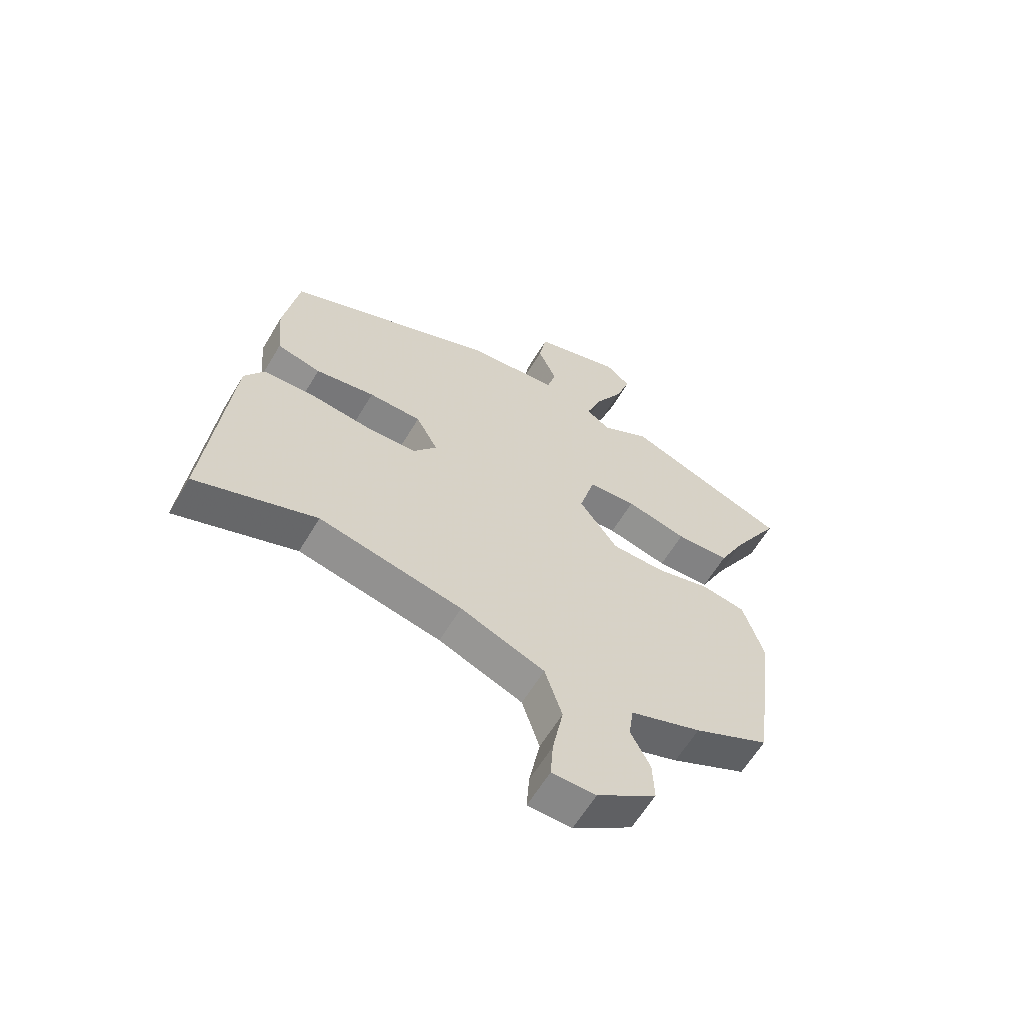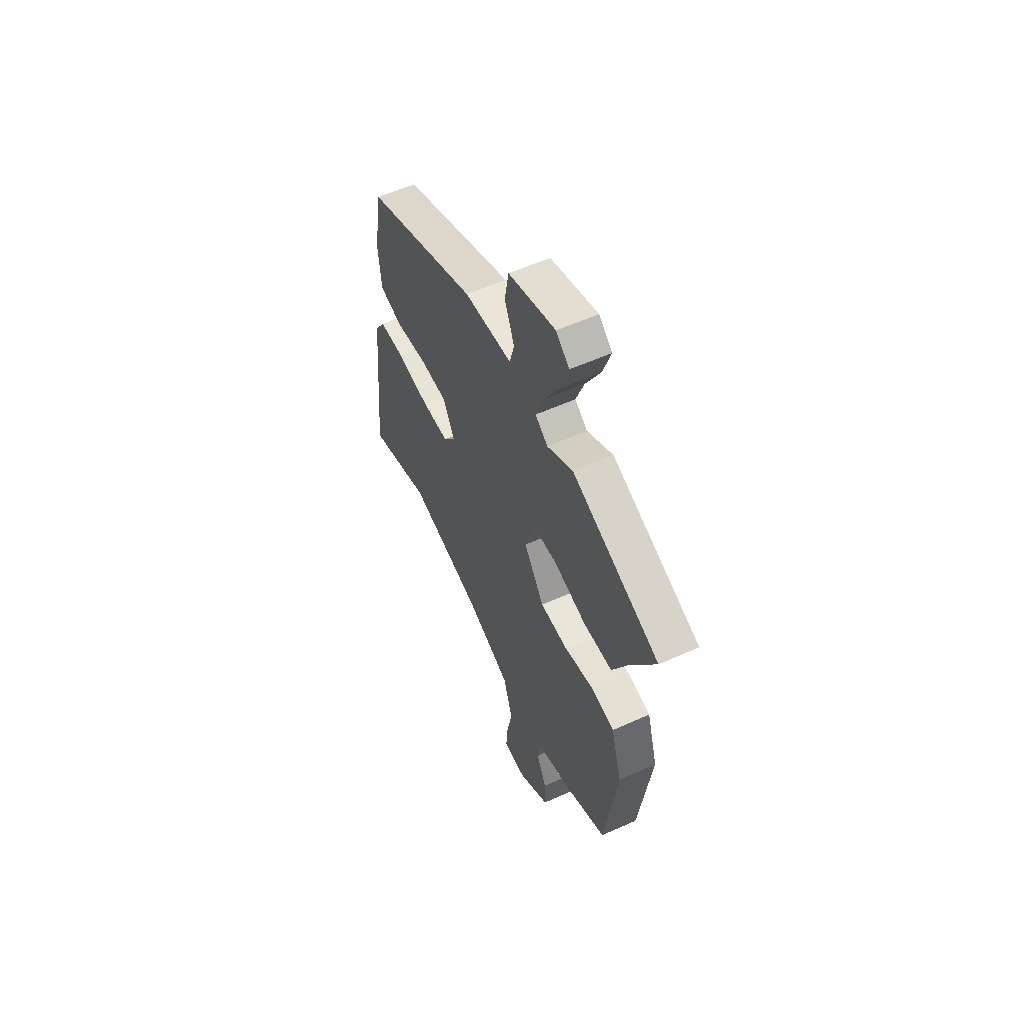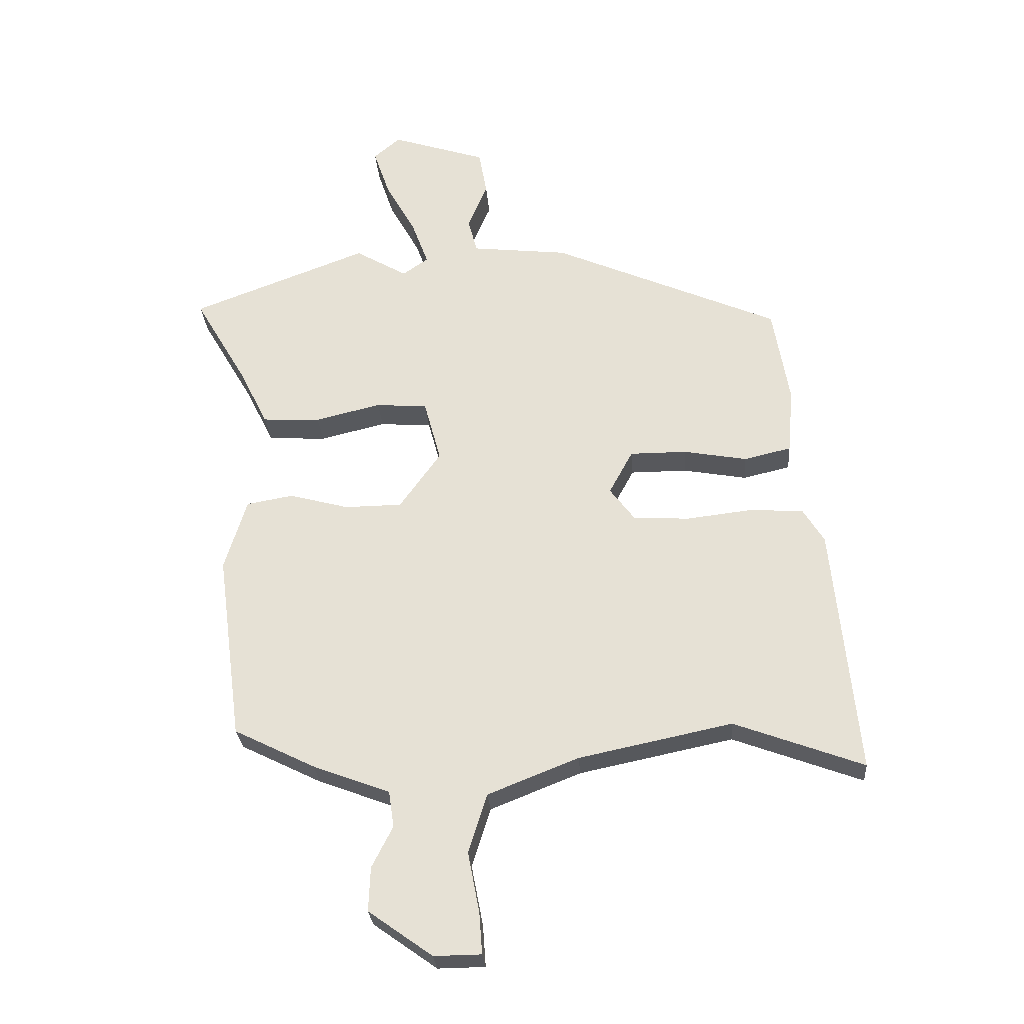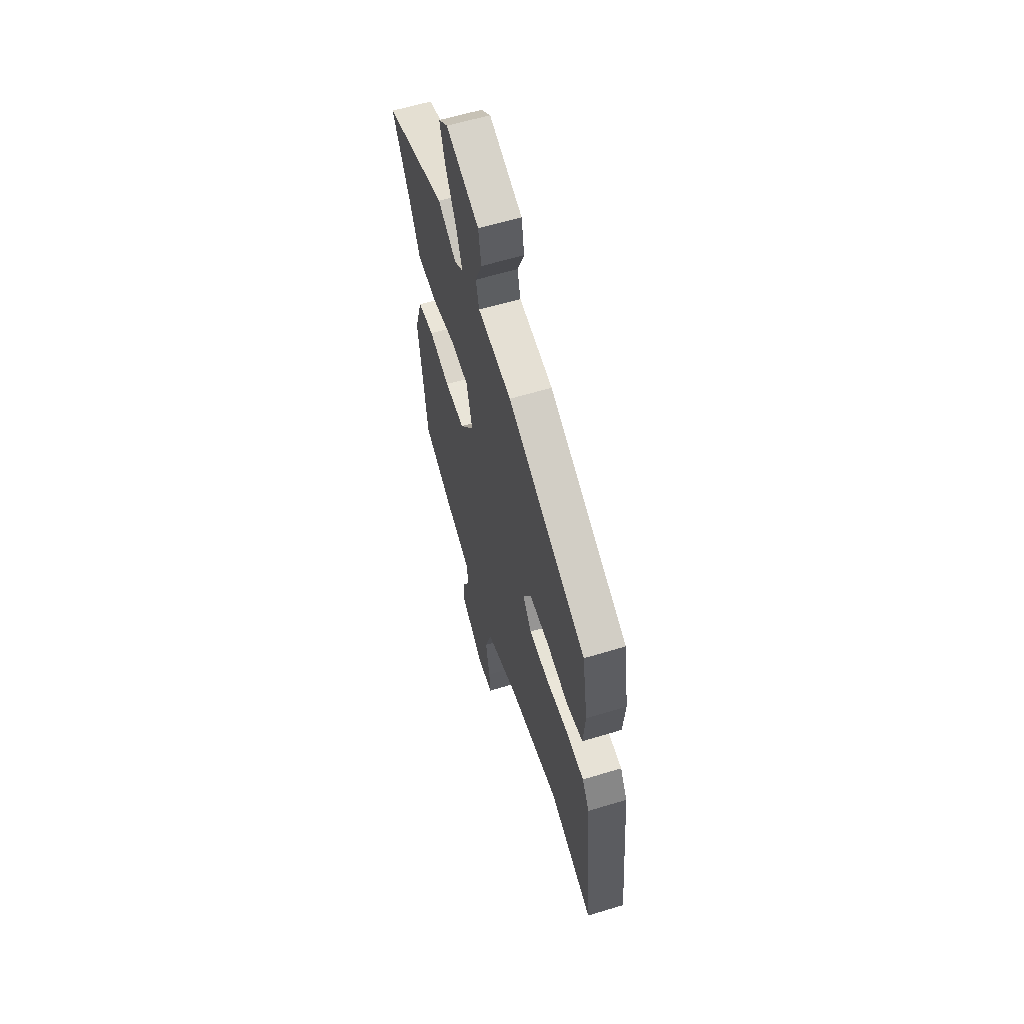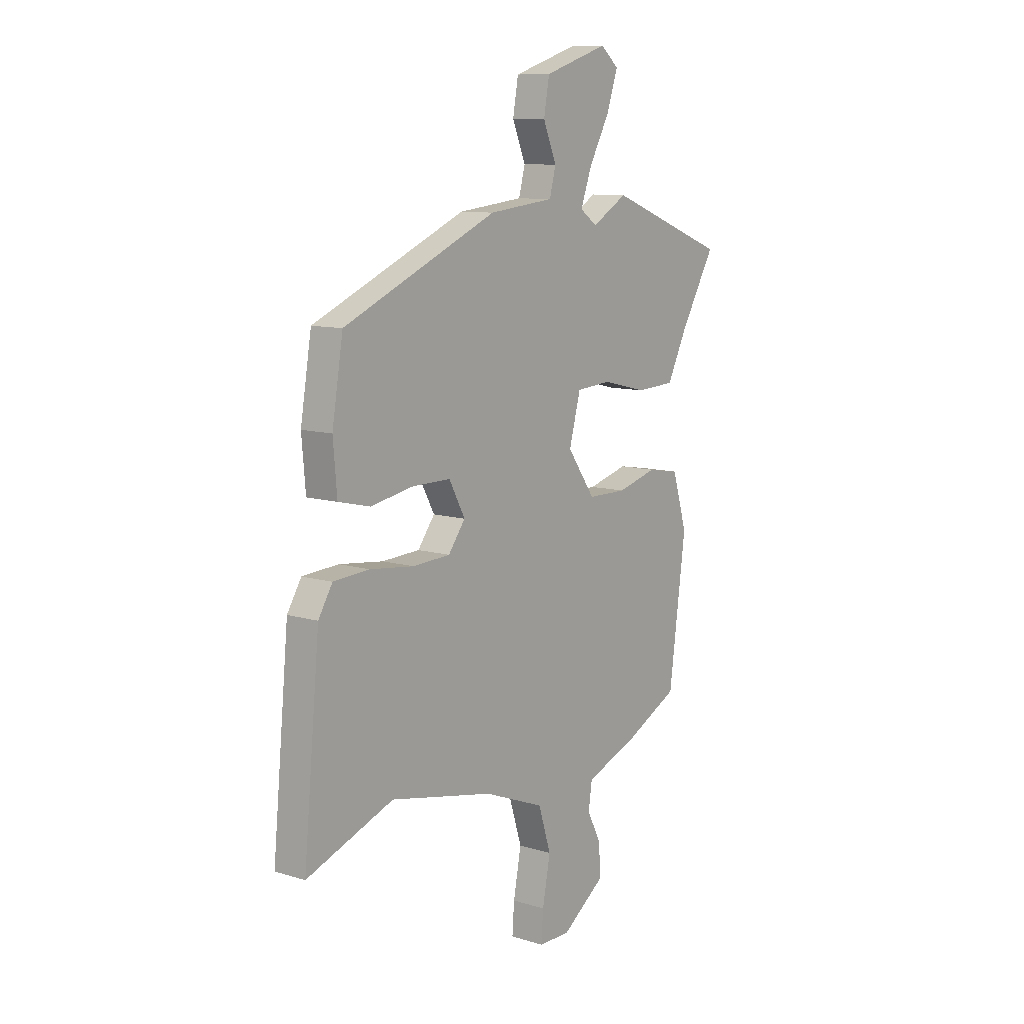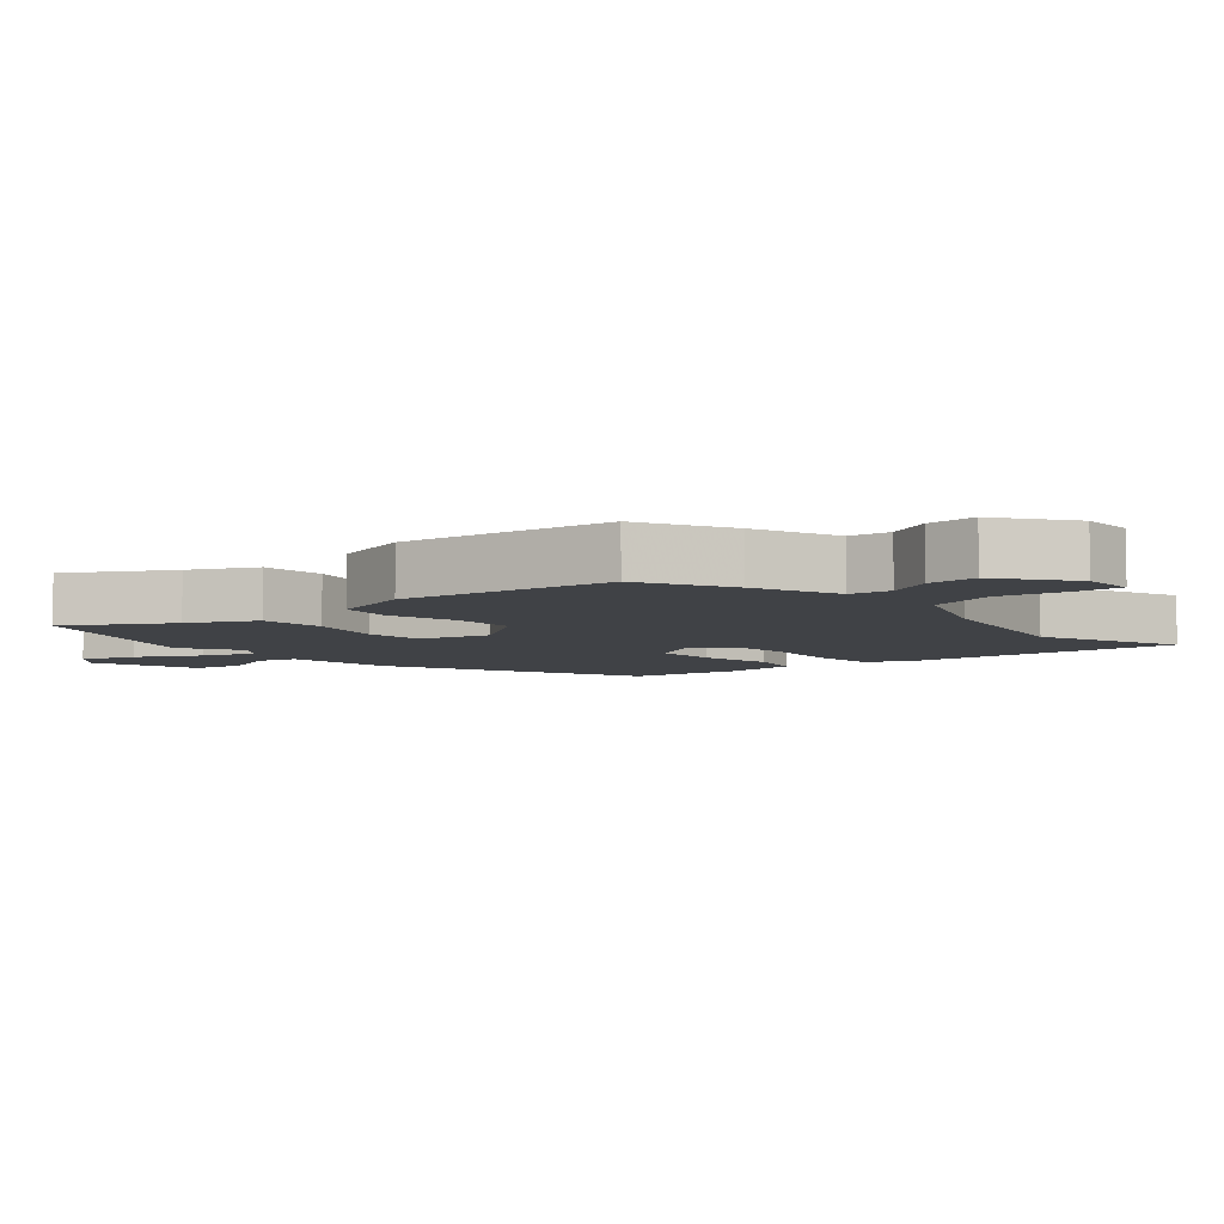
<metadata>
{"format":"obj","ext":"obj","renderer":"f3d","projection":"perspective","resolution":1024,"background":"white","views":[{"elev":-62.1,"azim":-30.8,"up":"+Z"},{"elev":57.7,"azim":65.0,"up":"+Z"},{"elev":-28.5,"azim":-175.7,"up":"+Z"},{"elev":60.2,"azim":-107.3,"up":"+Z"},{"elev":10.1,"azim":-52.2,"up":"+Z"},{"elev":-6.2,"azim":131.2,"up":"+Y"}]}
</metadata>
<code>
v 0.319 0.07 0.568
v 0.624 0.07 0.453
v 0.534 0.07 0.298
v 0.484 0.07 0.197
v 0.384 0.07 0.192
v 0.271 0.07 0.219
v 0.182 0.07 0.212
v 0.153 0.07 0.104
v 0.224 0.07 0.004
v 0.323 0.07 0.003
v 0.425 0.07 0.031
v 0.506 0.07 0.017
v 0.544 0.07 -0.108
v 0.501 0.07 -0.434
v 0.361 0.07 -0.504
v 0.229 0.07 -0.554
v 0.22 0.07 -0.617
v 0.256 0.07 -0.688
v 0.259 0.07 -0.764
v 0.149 0.07 -0.843
v 0.068 0.07 -0.842
v 0.073 0.07 -0.771
v 0.093 0.07 -0.666
v 0.061 0.07 -0.564
v -0.095 0.07 -0.502
v -0.359 0.07 -0.447
v -0.581 0.07 -0.53
v -0.54 0.07 -0.098
v -0.504 0.07 -0.039
v -0.412 0.07 -0.033
v -0.299 0.07 -0.046
v -0.203 0.07 -0.041
v -0.16 0.07 0.017
v -0.201 0.07 0.093
v -0.298 0.07 0.093
v -0.408 0.07 0.073
v -0.489 0.07 0.092
v -0.499 0.07 0.206
v -0.471 0.07 0.375
v -0.079 0.07 0.548
v 0.088 0.07 0.567
v 0.104 0.07 0.628
v 0.07 0.07 0.709
v 0.084 0.07 0.788
v 0.248 0.07 0.842
v 0.294 0.07 0.803
v 0.266 0.07 0.72
v 0.214 0.07 0.625
v 0.185 0.07 0.546
v 0.229 0.07 0.515
v 0.319 0 0.568
v 0.624 0 0.453
v 0.534 0 0.298
v 0.484 0 0.197
v 0.384 0 0.192
v 0.271 0 0.219
v 0.182 0 0.212
v 0.153 0 0.104
v 0.224 0 0.004
v 0.323 0 0.003
v 0.425 0 0.031
v 0.506 0 0.017
v 0.544 0 -0.108
v 0.501 0 -0.434
v 0.361 0 -0.504
v 0.229 0 -0.554
v 0.22 0 -0.617
v 0.256 0 -0.688
v 0.259 0 -0.764
v 0.149 0 -0.843
v 0.068 0 -0.842
v 0.073 0 -0.771
v 0.093 0 -0.666
v 0.061 0 -0.564
v -0.095 0 -0.502
v -0.359 0 -0.447
v -0.581 0 -0.53
v -0.54 0 -0.098
v -0.504 0 -0.039
v -0.412 0 -0.033
v -0.299 0 -0.046
v -0.203 0 -0.041
v -0.16 0 0.017
v -0.201 0 0.093
v -0.298 0 0.093
v -0.408 0 0.073
v -0.489 0 0.092
v -0.499 0 0.206
v -0.471 0 0.375
v -0.079 0 0.548
v 0.088 0 0.567
v 0.104 0 0.628
v 0.07 0 0.709
v 0.084 0 0.788
v 0.248 0 0.842
v 0.294 0 0.803
v 0.266 0 0.72
v 0.214 0 0.625
v 0.185 0 0.546
v 0.229 0 0.515
f 45 46 47 48
f 45 48 49
f 42 43 44 45
f 41 42 45 49
f 40 41 49 50
f 38 39 40 50
f 35 36 37 38
f 34 35 38 50
f 28 29 30 31
f 26 27 28 31
f 25 26 31 32
f 24 25 32 33
f 20 21 22 23
f 20 23 24
f 17 18 19 20
f 16 17 20 24
f 15 16 24 33
f 10 11 12 13
f 9 10 13 14
f 8 9 14 15
f 3 4 5 6
f 3 6 7
f 2 3 7
f 1 2 7
f 50 1 7
f 34 50 7 8
f 8 15 33 34
f 98 97 96 95
f 99 98 95
f 95 94 93 92
f 99 95 92 91
f 100 99 91 90
f 100 90 89 88
f 88 87 86 85
f 100 88 85 84
f 81 80 79 78
f 81 78 77 76
f 82 81 76 75
f 83 82 75 74
f 73 72 71 70
f 74 73 70
f 70 69 68 67
f 74 70 67 66
f 83 74 66 65
f 63 62 61 60
f 64 63 60 59
f 65 64 59 58
f 56 55 54 53
f 57 56 53
f 57 53 52
f 57 52 51
f 57 51 100
f 58 57 100 84
f 84 83 65 58
f 1 51 52 2
f 2 52 53 3
f 3 53 54 4
f 4 54 55 5
f 5 55 56 6
f 6 56 57 7
f 7 57 58 8
f 8 58 59 9
f 9 59 60 10
f 10 60 61 11
f 11 61 62 12
f 12 62 63 13
f 13 63 64 14
f 14 64 65 15
f 15 65 66 16
f 16 66 67 17
f 17 67 68 18
f 18 68 69 19
f 19 69 70 20
f 20 70 71 21
f 21 71 72 22
f 22 72 73 23
f 23 73 74 24
f 24 74 75 25
f 25 75 76 26
f 26 76 77 27
f 27 77 78 28
f 28 78 79 29
f 29 79 80 30
f 30 80 81 31
f 31 81 82 32
f 32 82 83 33
f 33 83 84 34
f 34 84 85 35
f 35 85 86 36
f 36 86 87 37
f 37 87 88 38
f 38 88 89 39
f 39 89 90 40
f 40 90 91 41
f 41 91 92 42
f 42 92 93 43
f 43 93 94 44
f 44 94 95 45
f 45 95 96 46
f 46 96 97 47
f 47 97 98 48
f 48 98 99 49
f 49 99 100 50
f 50 100 51 1

</code>
